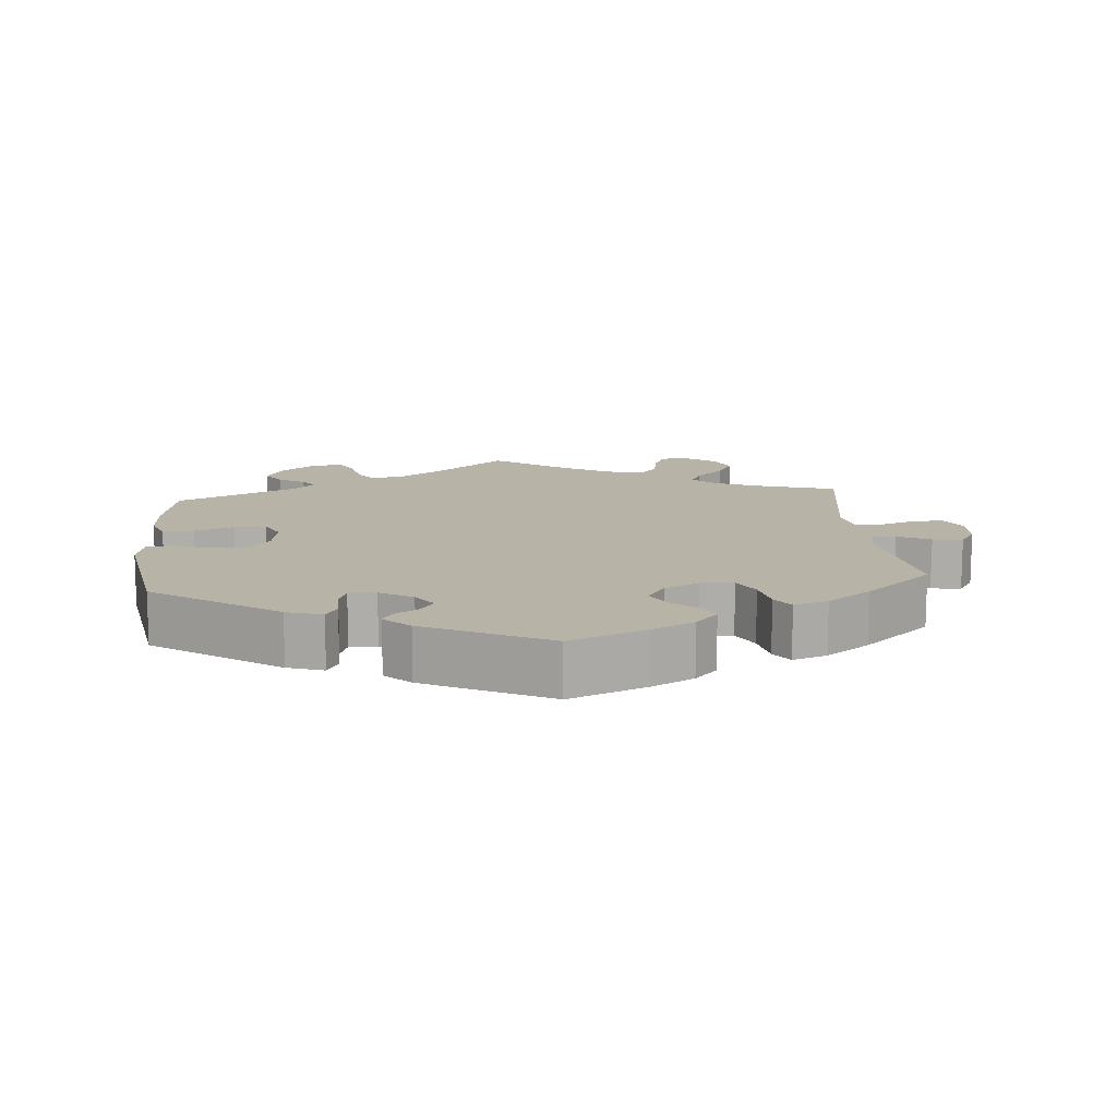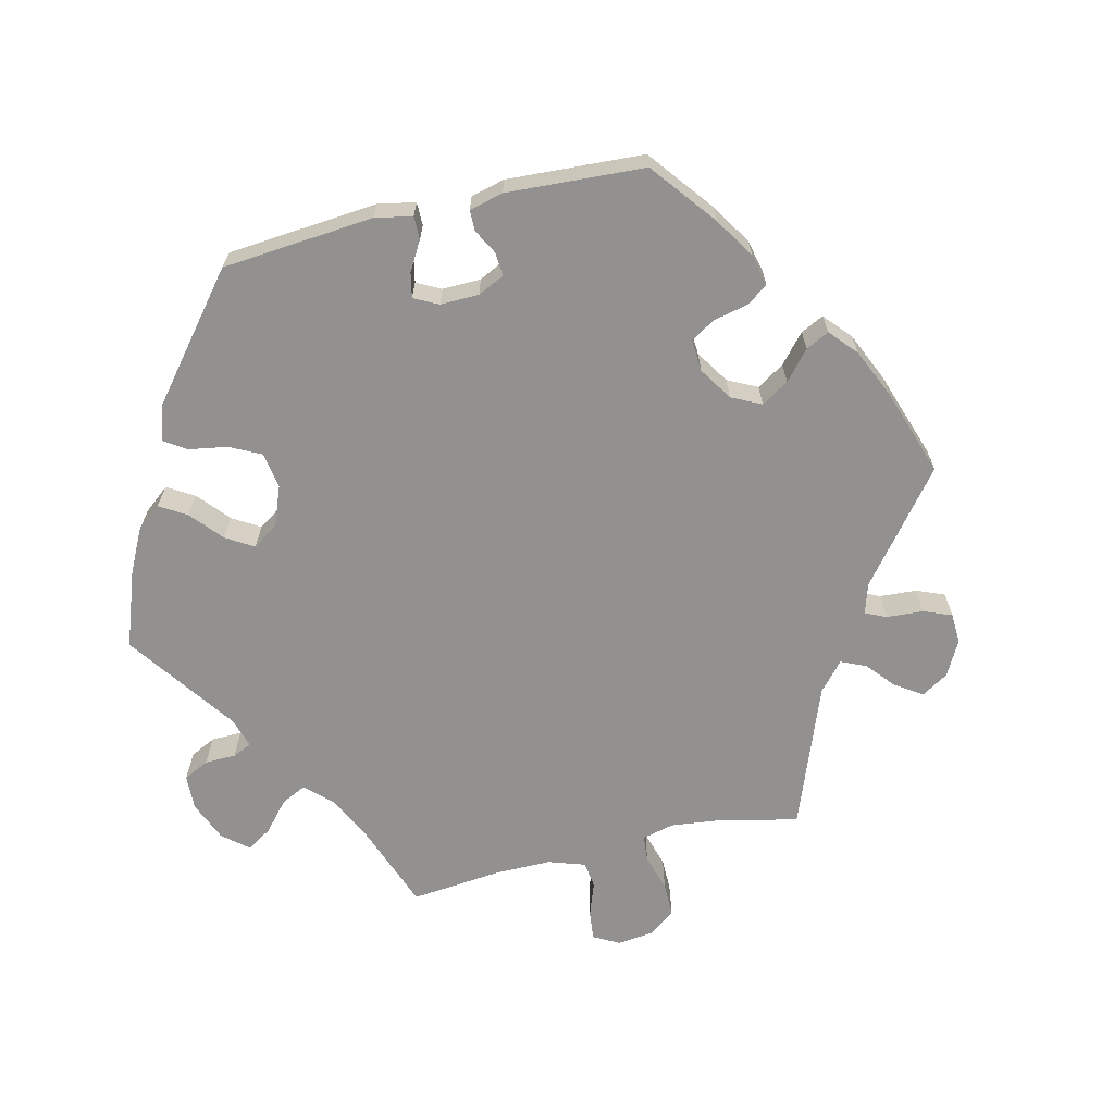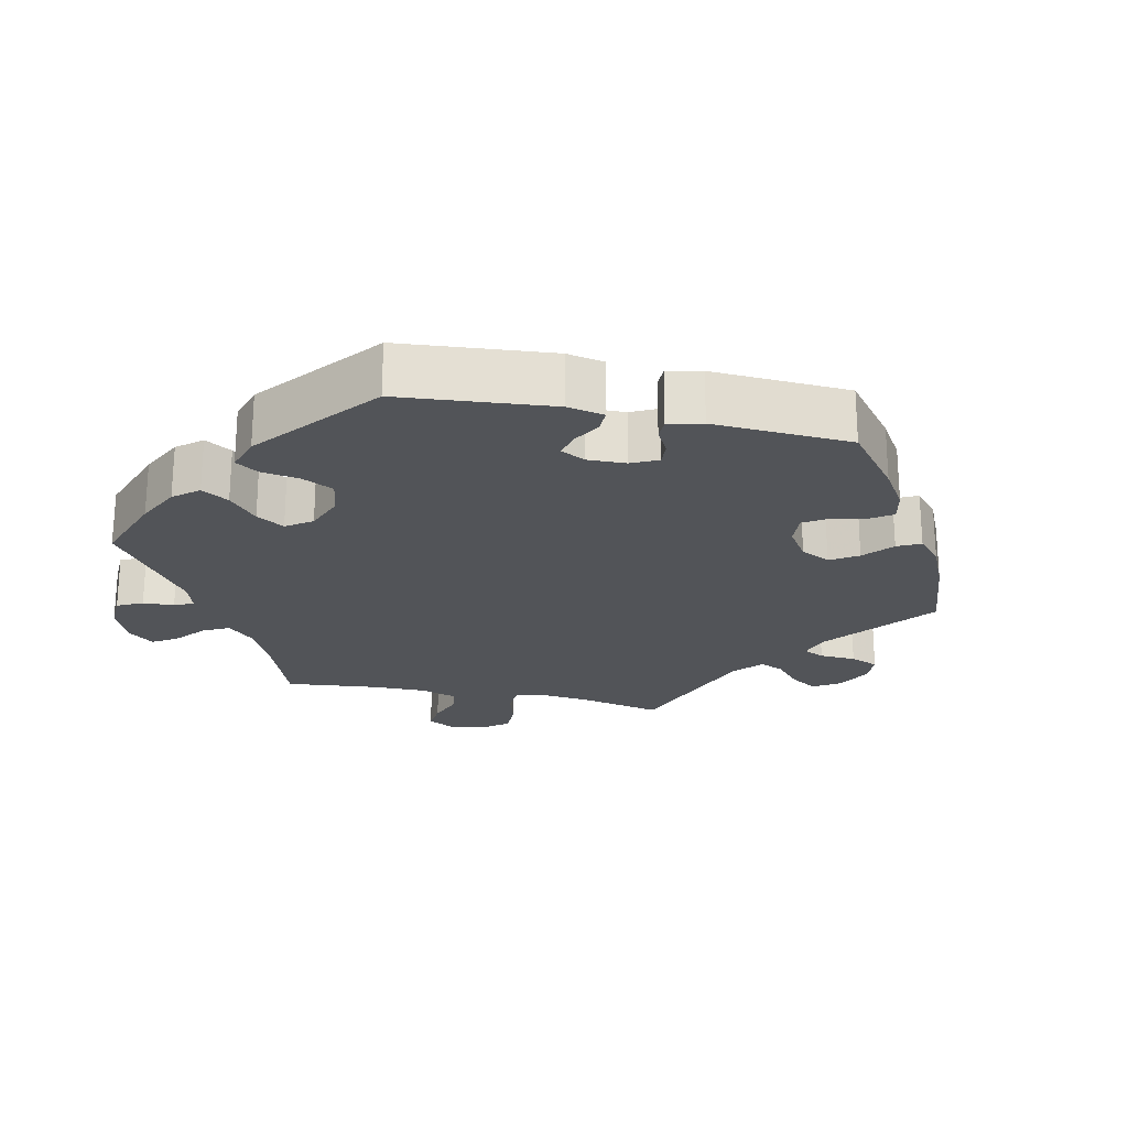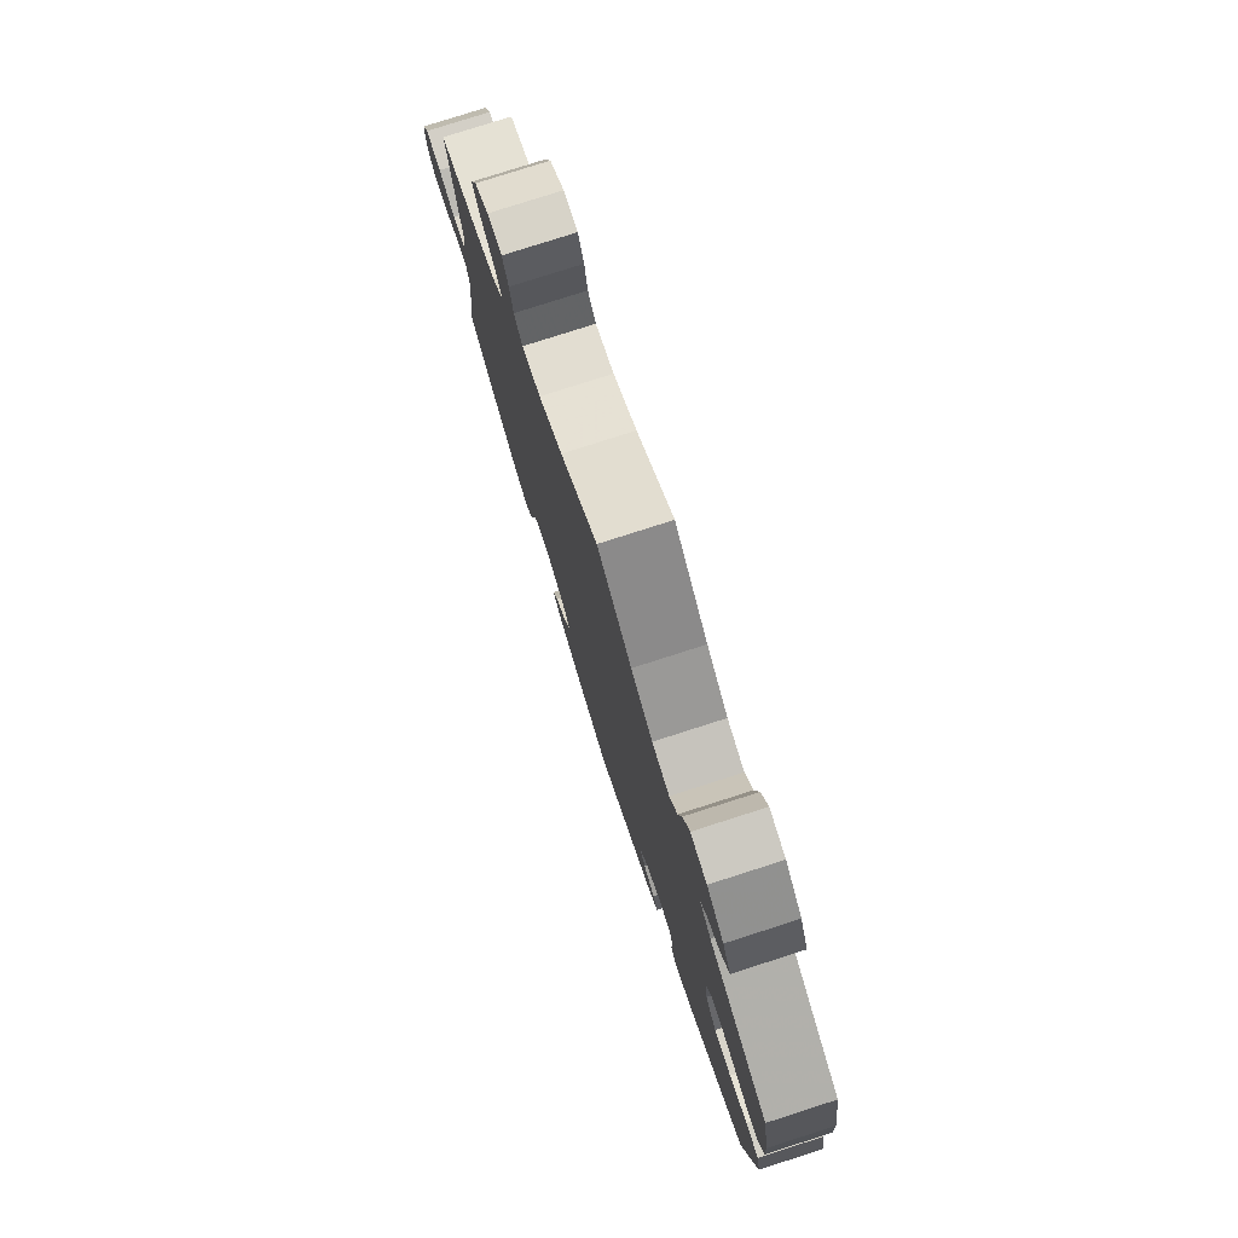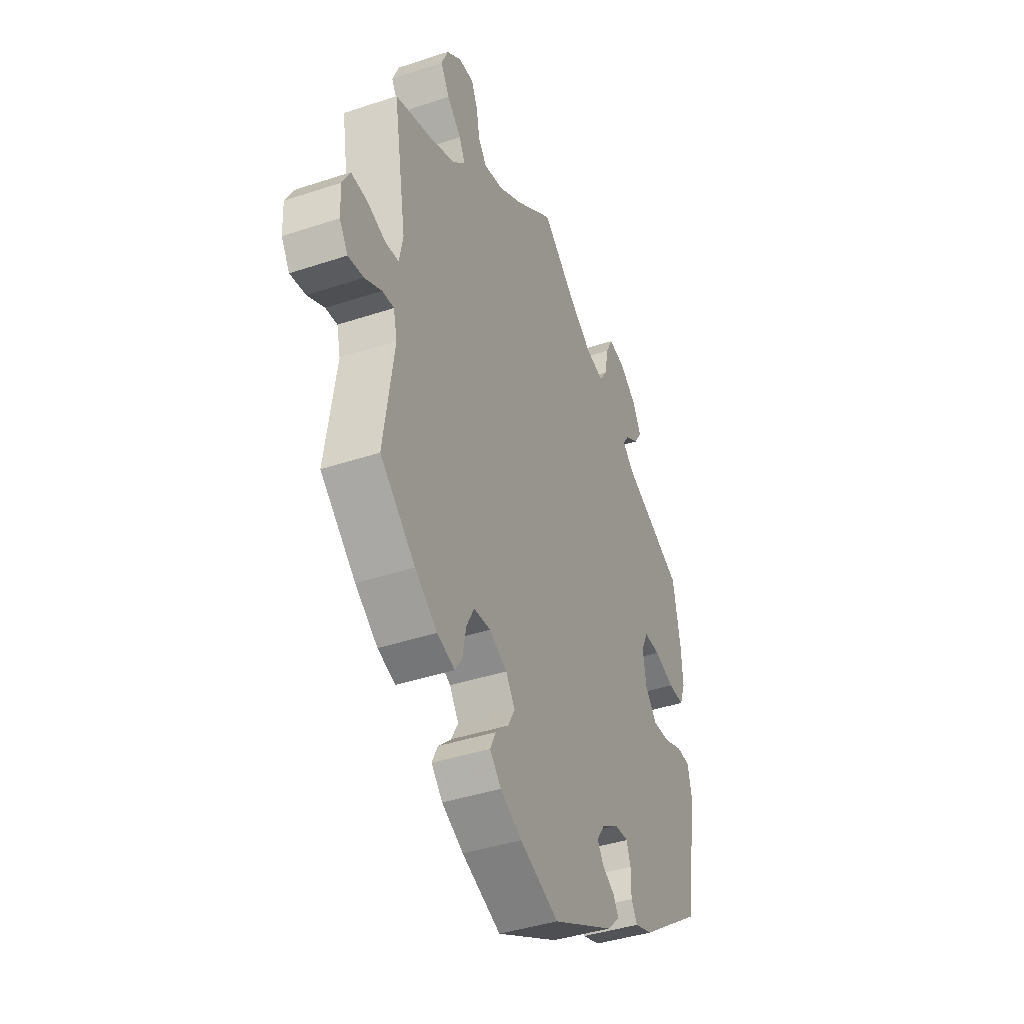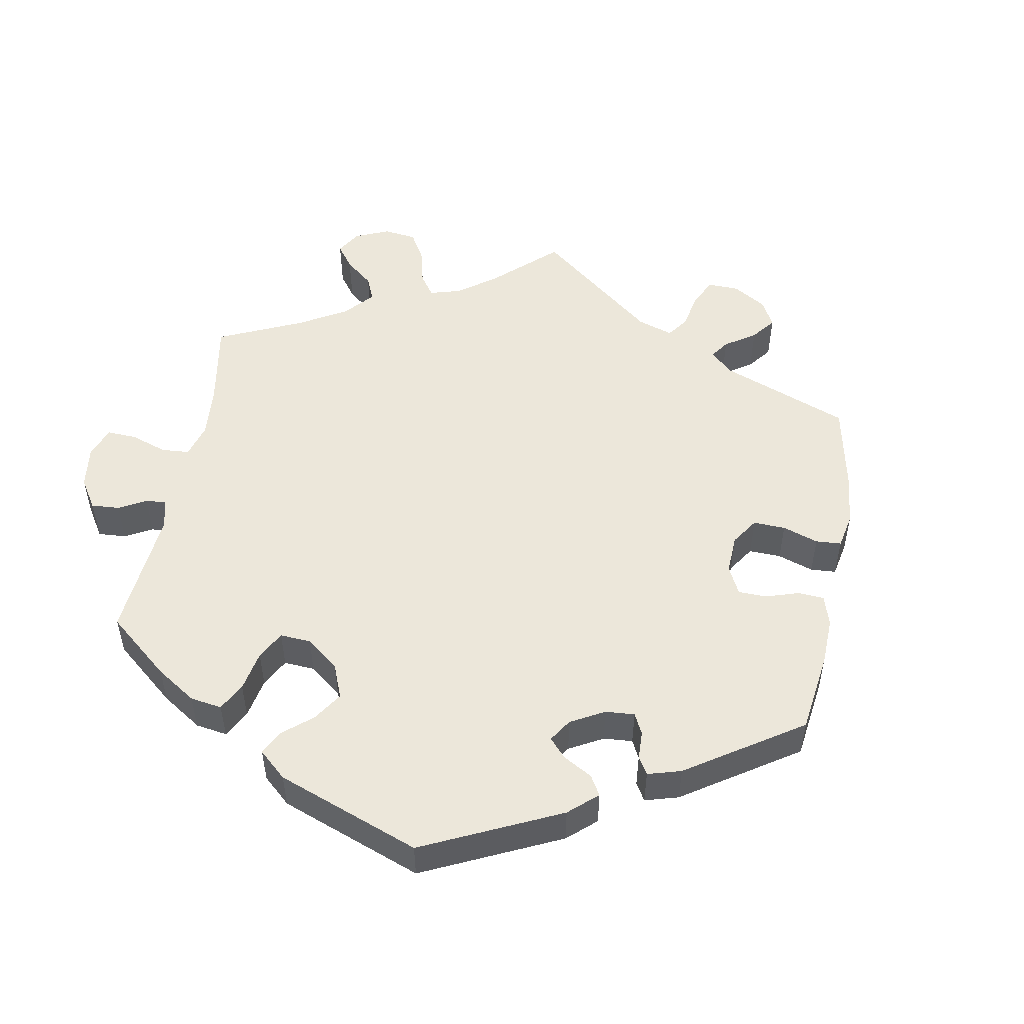
<metadata>
{"format":"obj","ext":"obj","renderer":"f3d","projection":"perspective","resolution":1024,"background":"white","views":[{"elev":12.9,"azim":174.7,"up":"+Y"},{"elev":-66.1,"azim":163.4,"up":"+Y"},{"elev":-22.8,"azim":137.7,"up":"+Y"},{"elev":78.2,"azim":72.2,"up":"+Z"},{"elev":-40.6,"azim":-67.8,"up":"+Z"},{"elev":51.3,"azim":130.1,"up":"+Y"}]}
</metadata>
<code>
v 0.326 0.07 -0.411
v 0.276 0.07 -0.428
v 0.26 0.07 -0.4
v 0.26 0.07 -0.353
v 0.249 0.07 -0.32
v 0.211 0.07 -0.322
v 0.165 0.07 -0.35
v 0.142 0.07 -0.384
v 0.16 0.07 -0.411
v 0.194 0.07 -0.432
v 0.208 0.07 -0.457
v 0.173 0.07 -0.491
v 0.001 0.07 -0.578
v -0.106 0.07 -0.535
v -0.165 0.07 -0.504
v -0.196 0.07 -0.471
v -0.18 0.07 -0.438
v -0.144 0.07 -0.405
v -0.125 0.07 -0.37
v -0.15 0.07 -0.333
v -0.199 0.07 -0.308
v -0.245 0.07 -0.311
v -0.266 0.07 -0.351
v -0.276 0.07 -0.403
v -0.296 0.07 -0.433
v -0.344 0.07 -0.417
v -0.405 0.07 -0.373
v -0.501 0.07 -0.289
v -0.473 0.07 -0.099
v -0.483 0.07 -0.056
v -0.515 0.07 -0.059
v -0.561 0.07 -0.082
v -0.603 0.07 -0.088
v -0.626 0.07 -0.052
v -0.628 0.07 0.003
v -0.607 0.07 0.042
v -0.562 0.07 0.039
v -0.513 0.07 0.022
v -0.476 0.07 0.026
v -0.466 0.07 0.078
v -0.501 0.07 0.289
v -0.39 0.07 0.324
v -0.328 0.07 0.351
v -0.295 0.07 0.383
v -0.311 0.07 0.417
v -0.35 0.07 0.454
v -0.374 0.07 0.495
v -0.356 0.07 0.538
v -0.315 0.07 0.569
v -0.274 0.07 0.57
v -0.257 0.07 0.532
v -0.248 0.07 0.482
v -0.225 0.07 0.452
v -0.172 0.07 0.463
v -0.105 0.07 0.502
v 0 0.07 0.578
v 0.097 0.07 0.497
v 0.158 0.07 0.455
v 0.207 0.07 0.443
v 0.229 0.07 0.476
v 0.239 0.07 0.529
v 0.258 0.07 0.566
v 0.304 0.07 0.558
v 0.352 0.07 0.521
v 0.375 0.07 0.477
v 0.353 0.07 0.444
v 0.316 0.07 0.421
v 0.299 0.07 0.397
v 0.331 0.07 0.367
v 0.5 0.07 0.289
v 0.52 0.07 0.178
v 0.524 0.07 0.111
v 0.508 0.07 0.069
v 0.464 0.07 0.07
v 0.409 0.07 0.089
v 0.364 0.07 0.09
v 0.345 0.07 0.051
v 0.354 0.07 -0.007
v 0.386 0.07 -0.047
v 0.435 0.07 -0.044
v 0.486 0.07 -0.025
v 0.523 0.07 -0.027
v 0.534 0.07 -0.078
v 0.5 0.07 -0.289
v 0.326 0 -0.411
v 0.276 0 -0.428
v 0.26 0 -0.4
v 0.26 0 -0.353
v 0.249 0 -0.32
v 0.211 0 -0.322
v 0.165 0 -0.35
v 0.142 0 -0.384
v 0.16 0 -0.411
v 0.194 0 -0.432
v 0.208 0 -0.457
v 0.173 0 -0.491
v 0.001 0 -0.578
v -0.106 0 -0.535
v -0.165 0 -0.504
v -0.196 0 -0.471
v -0.18 0 -0.438
v -0.144 0 -0.405
v -0.125 0 -0.37
v -0.15 0 -0.333
v -0.199 0 -0.308
v -0.245 0 -0.311
v -0.266 0 -0.351
v -0.276 0 -0.403
v -0.296 0 -0.433
v -0.344 0 -0.417
v -0.405 0 -0.373
v -0.501 0 -0.289
v -0.473 0 -0.099
v -0.483 0 -0.056
v -0.515 0 -0.059
v -0.561 0 -0.082
v -0.603 0 -0.088
v -0.626 0 -0.052
v -0.628 0 0.003
v -0.607 0 0.042
v -0.562 0 0.039
v -0.513 0 0.022
v -0.476 0 0.026
v -0.466 0 0.078
v -0.501 0 0.289
v -0.39 0 0.324
v -0.328 0 0.351
v -0.295 0 0.383
v -0.311 0 0.417
v -0.35 0 0.454
v -0.374 0 0.495
v -0.356 0 0.538
v -0.315 0 0.569
v -0.274 0 0.57
v -0.257 0 0.532
v -0.248 0 0.482
v -0.225 0 0.452
v -0.172 0 0.463
v -0.105 0 0.502
v 0 0 0.578
v 0.097 0 0.497
v 0.158 0 0.455
v 0.207 0 0.443
v 0.229 0 0.476
v 0.239 0 0.529
v 0.258 0 0.566
v 0.304 0 0.558
v 0.352 0 0.521
v 0.375 0 0.477
v 0.353 0 0.444
v 0.316 0 0.421
v 0.299 0 0.397
v 0.331 0 0.367
v 0.5 0 0.289
v 0.52 0 0.178
v 0.524 0 0.111
v 0.508 0 0.069
v 0.464 0 0.07
v 0.409 0 0.089
v 0.364 0 0.09
v 0.345 0 0.051
v 0.354 0 -0.007
v 0.386 0 -0.047
v 0.435 0 -0.044
v 0.486 0 -0.025
v 0.523 0 -0.027
v 0.534 0 -0.078
v 0.5 0 -0.289
f 80 81 82 83
f 79 80 83 84
f 78 79 84 1
f 72 73 74 75
f 72 75 76
f 69 70 71 72
f 68 69 72 76
f 64 65 66 67
f 64 67 68
f 63 64 68
f 60 61 62 63
f 59 60 63 68
f 58 59 68 76
f 55 56 57
f 54 55 57 58
f 53 54 58 76
f 49 50 51 52
f 49 52 53
f 48 49 53
f 45 46 47 48
f 44 45 48 53
f 40 41 42
f 39 40 42 43
f 35 36 37 38
f 35 38 39
f 34 35 39
f 31 32 33 34
f 30 31 34 39
f 29 30 39 43
f 23 24 25 26
f 22 23 26 27
f 15 16 17 18
f 15 18 19
f 14 15 19
f 13 14 19
f 12 13 19
f 9 10 11 12
f 8 9 12 19
f 7 8 19 20
f 1 2 3 4
f 77 78 1 4
f 44 53 76 77
f 22 27 28 29
f 21 22 29 43
f 6 7 20 21
f 5 6 21 43
f 77 4 5
f 5 43 44 77
f 167 166 165 164
f 168 167 164 163
f 85 168 163 162
f 159 158 157 156
f 160 159 156
f 156 155 154 153
f 160 156 153 152
f 151 150 149 148
f 152 151 148
f 152 148 147
f 147 146 145 144
f 152 147 144 143
f 160 152 143 142
f 141 140 139
f 142 141 139 138
f 160 142 138 137
f 136 135 134 133
f 137 136 133
f 137 133 132
f 132 131 130 129
f 137 132 129 128
f 126 125 124
f 127 126 124 123
f 122 121 120 119
f 123 122 119
f 123 119 118
f 118 117 116 115
f 123 118 115 114
f 127 123 114 113
f 110 109 108 107
f 111 110 107 106
f 102 101 100 99
f 103 102 99
f 103 99 98
f 103 98 97
f 103 97 96
f 96 95 94 93
f 103 96 93 92
f 104 103 92 91
f 88 87 86 85
f 88 85 162 161
f 161 160 137 128
f 113 112 111 106
f 127 113 106 105
f 105 104 91 90
f 127 105 90 89
f 89 88 161
f 161 128 127 89
f 1 85 86 2
f 2 86 87 3
f 3 87 88 4
f 4 88 89 5
f 5 89 90 6
f 6 90 91 7
f 7 91 92 8
f 8 92 93 9
f 9 93 94 10
f 10 94 95 11
f 11 95 96 12
f 12 96 97 13
f 13 97 98 14
f 14 98 99 15
f 15 99 100 16
f 16 100 101 17
f 17 101 102 18
f 18 102 103 19
f 19 103 104 20
f 20 104 105 21
f 21 105 106 22
f 22 106 107 23
f 23 107 108 24
f 24 108 109 25
f 25 109 110 26
f 26 110 111 27
f 27 111 112 28
f 28 112 113 29
f 29 113 114 30
f 30 114 115 31
f 31 115 116 32
f 32 116 117 33
f 33 117 118 34
f 34 118 119 35
f 35 119 120 36
f 36 120 121 37
f 37 121 122 38
f 38 122 123 39
f 39 123 124 40
f 40 124 125 41
f 41 125 126 42
f 42 126 127 43
f 43 127 128 44
f 44 128 129 45
f 45 129 130 46
f 46 130 131 47
f 47 131 132 48
f 48 132 133 49
f 49 133 134 50
f 50 134 135 51
f 51 135 136 52
f 52 136 137 53
f 53 137 138 54
f 54 138 139 55
f 55 139 140 56
f 56 140 141 57
f 57 141 142 58
f 58 142 143 59
f 59 143 144 60
f 60 144 145 61
f 61 145 146 62
f 62 146 147 63
f 63 147 148 64
f 64 148 149 65
f 65 149 150 66
f 66 150 151 67
f 67 151 152 68
f 68 152 153 69
f 69 153 154 70
f 70 154 155 71
f 71 155 156 72
f 72 156 157 73
f 73 157 158 74
f 74 158 159 75
f 75 159 160 76
f 76 160 161 77
f 77 161 162 78
f 78 162 163 79
f 79 163 164 80
f 80 164 165 81
f 81 165 166 82
f 82 166 167 83
f 83 167 168 84
f 84 168 85 1

</code>
